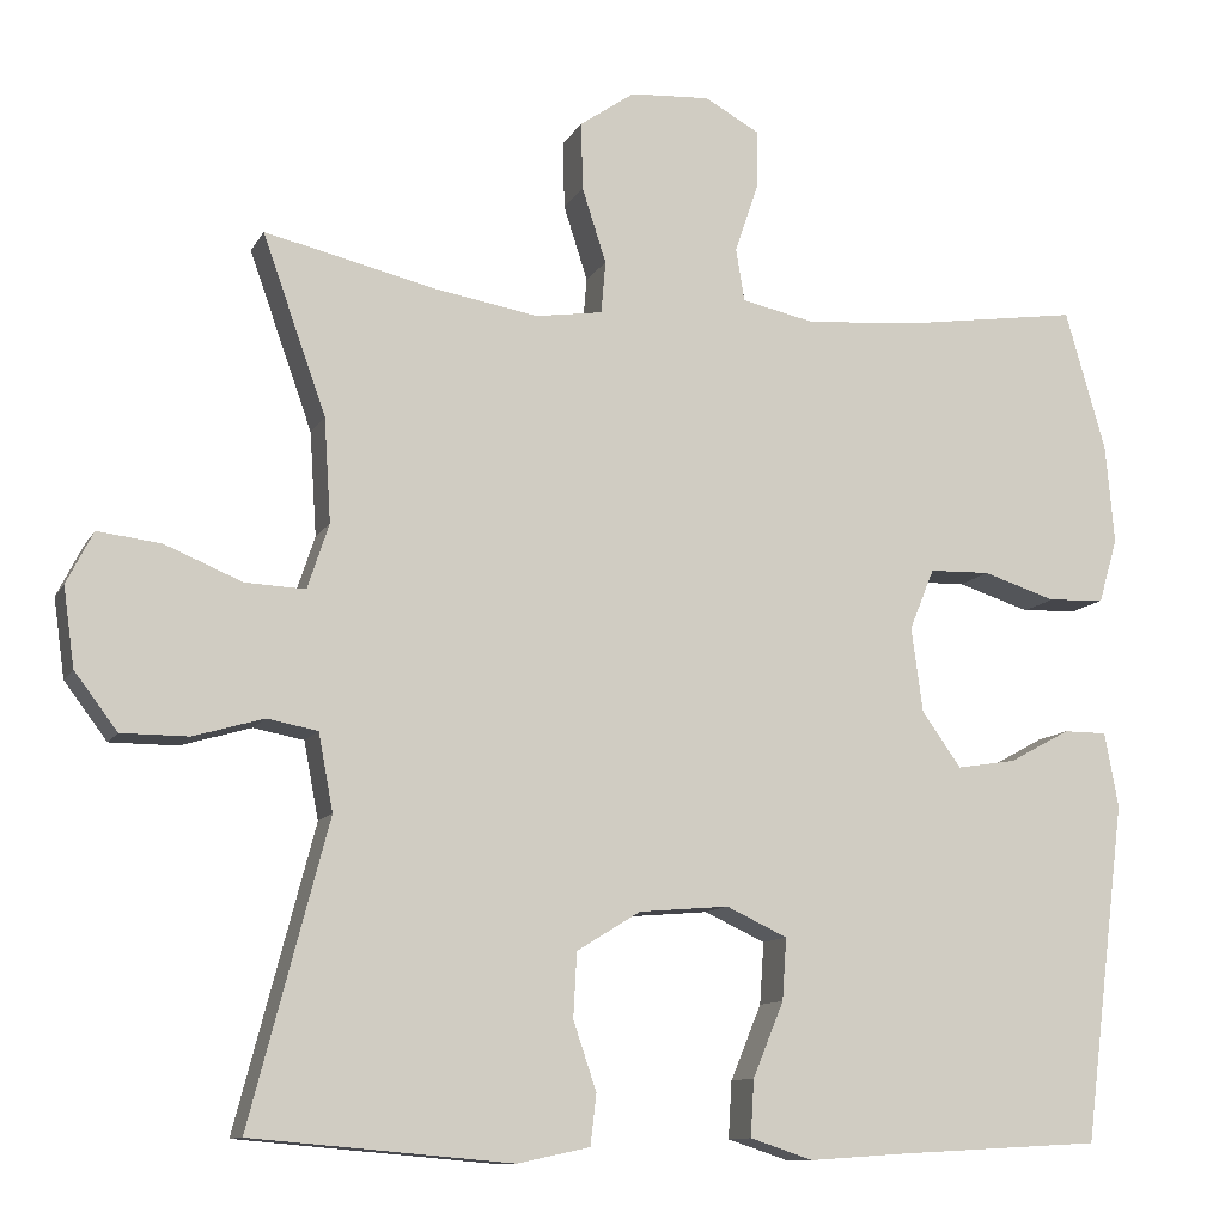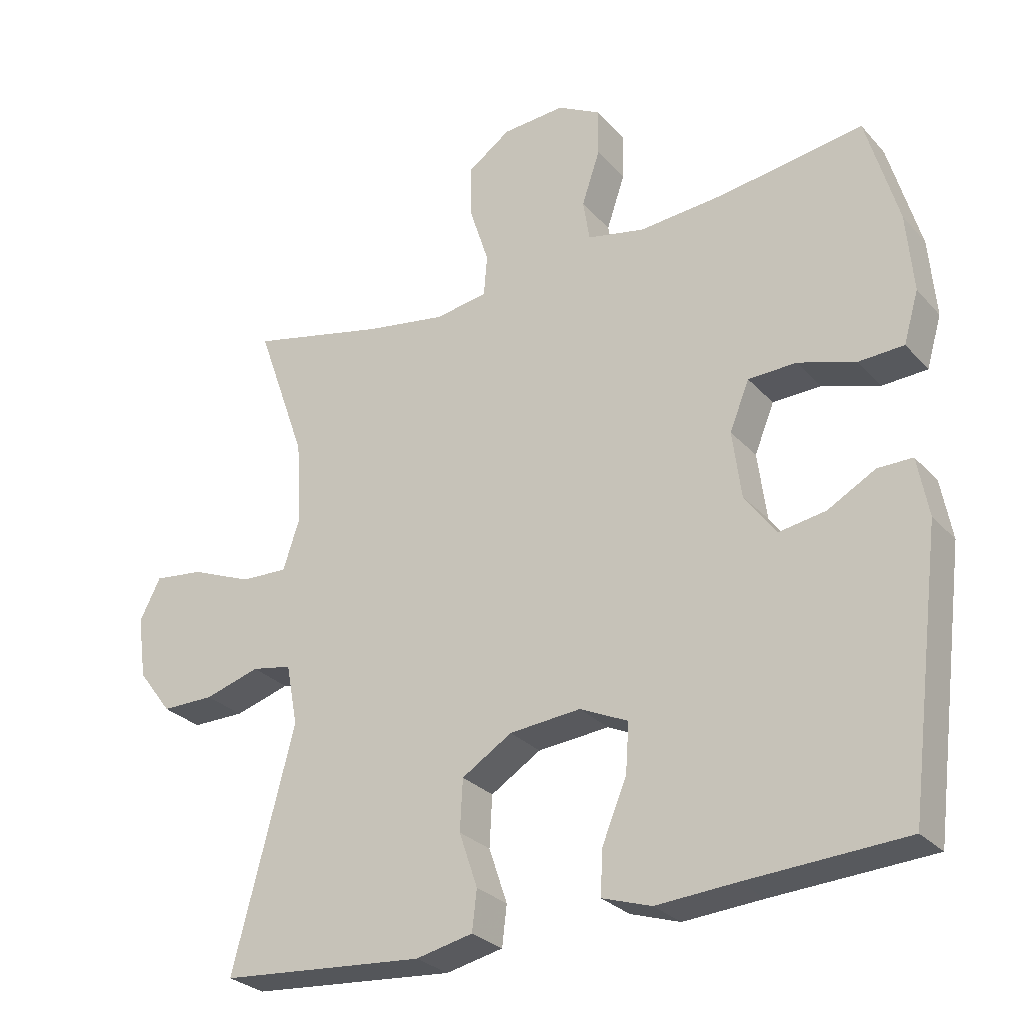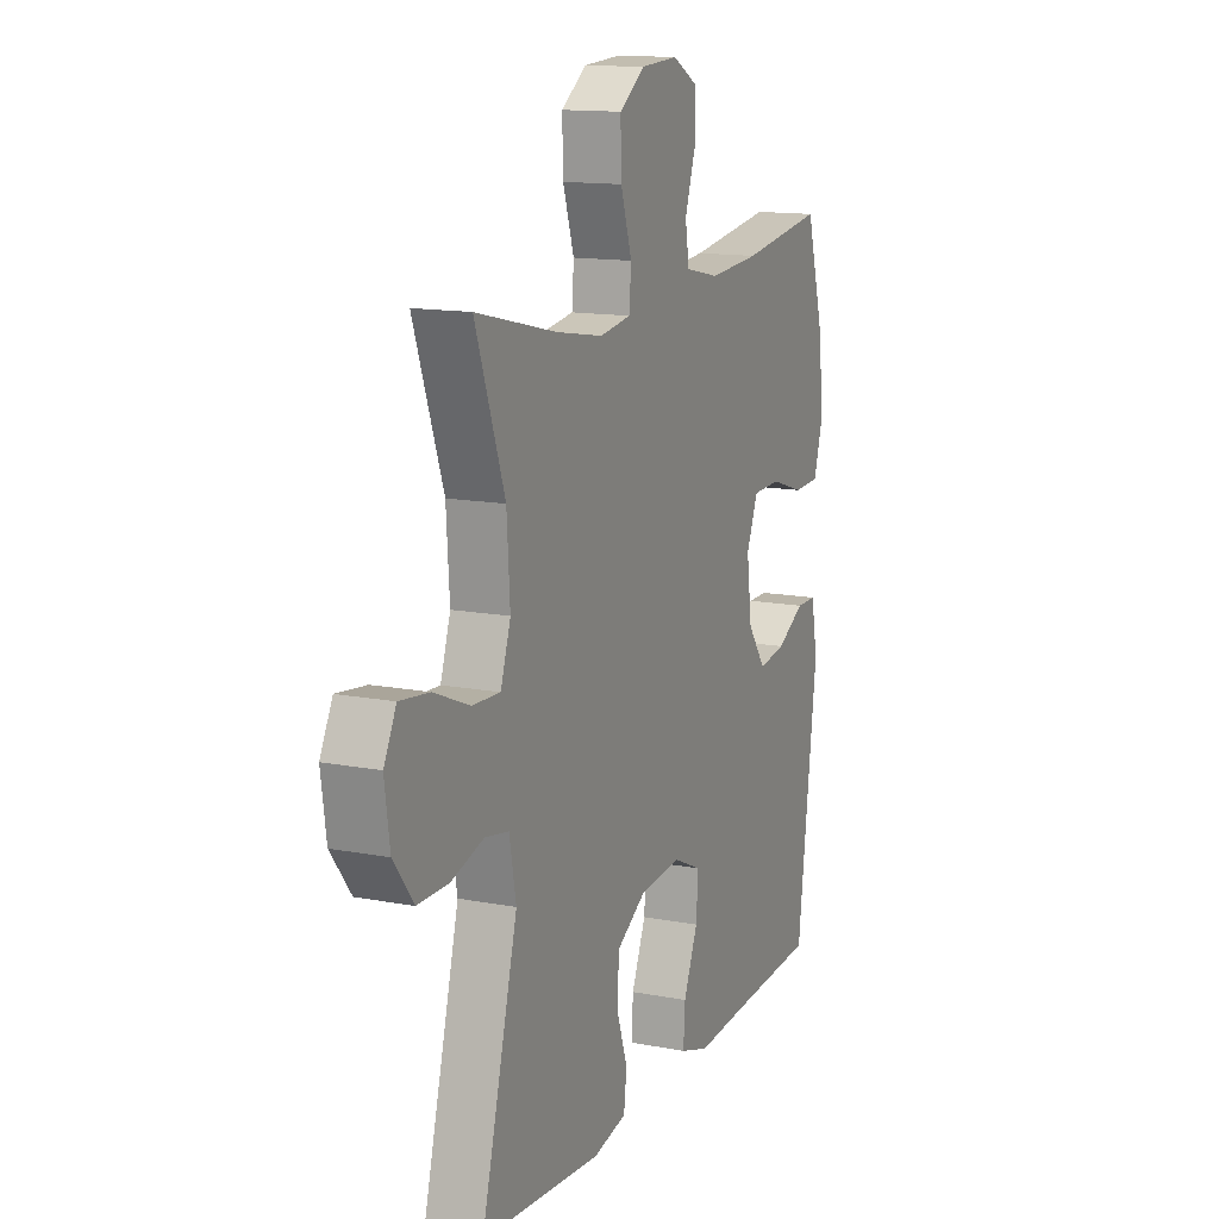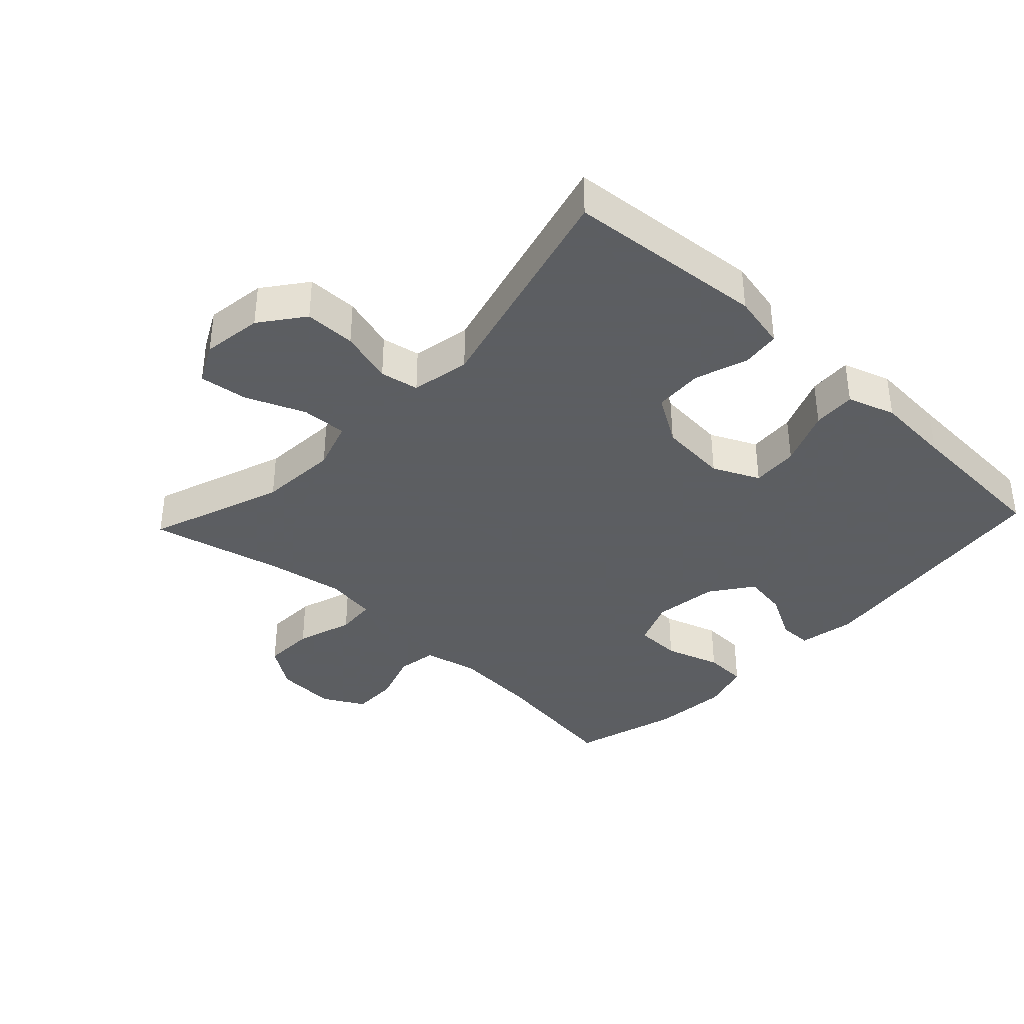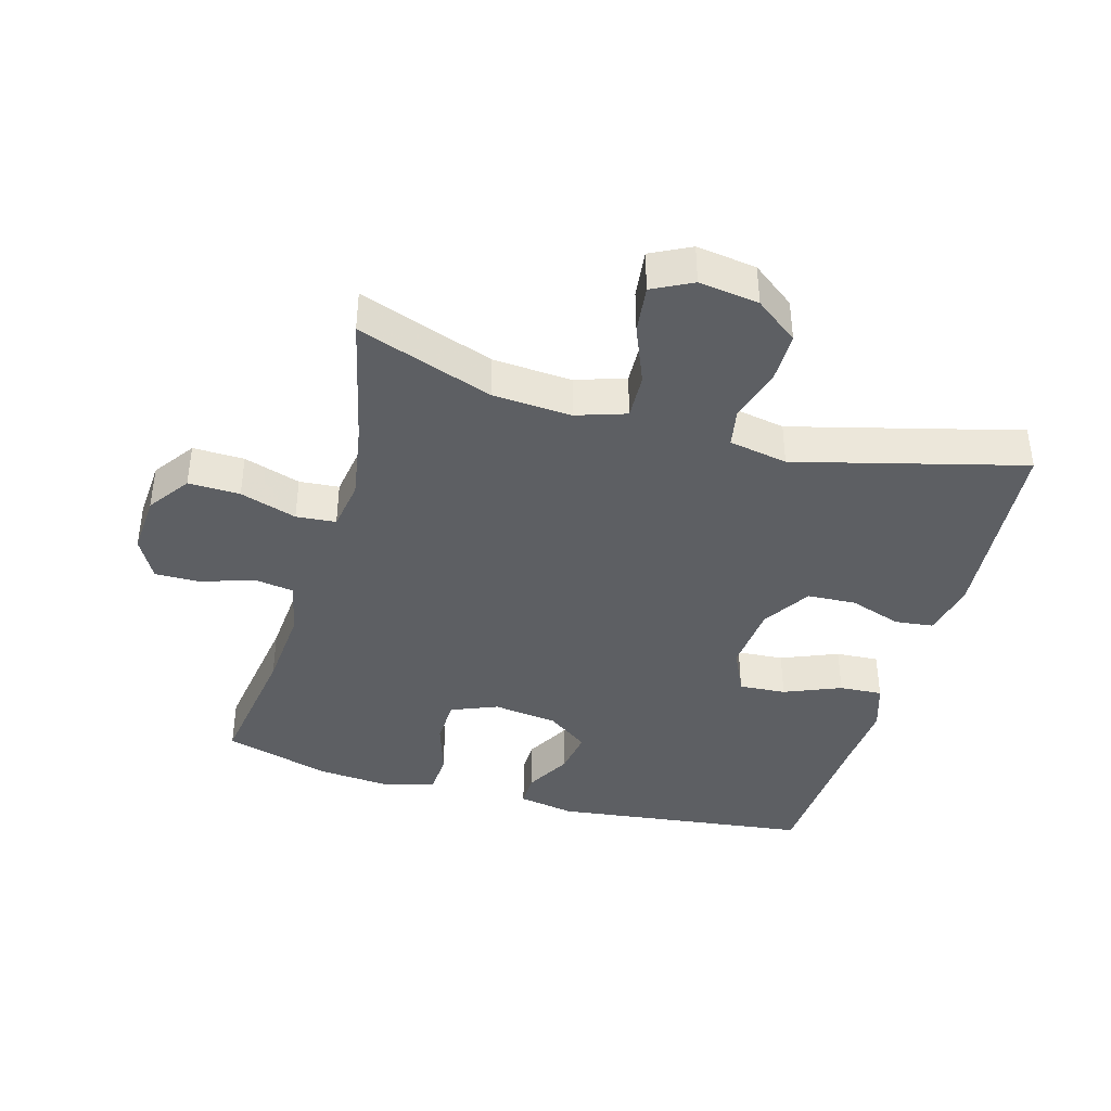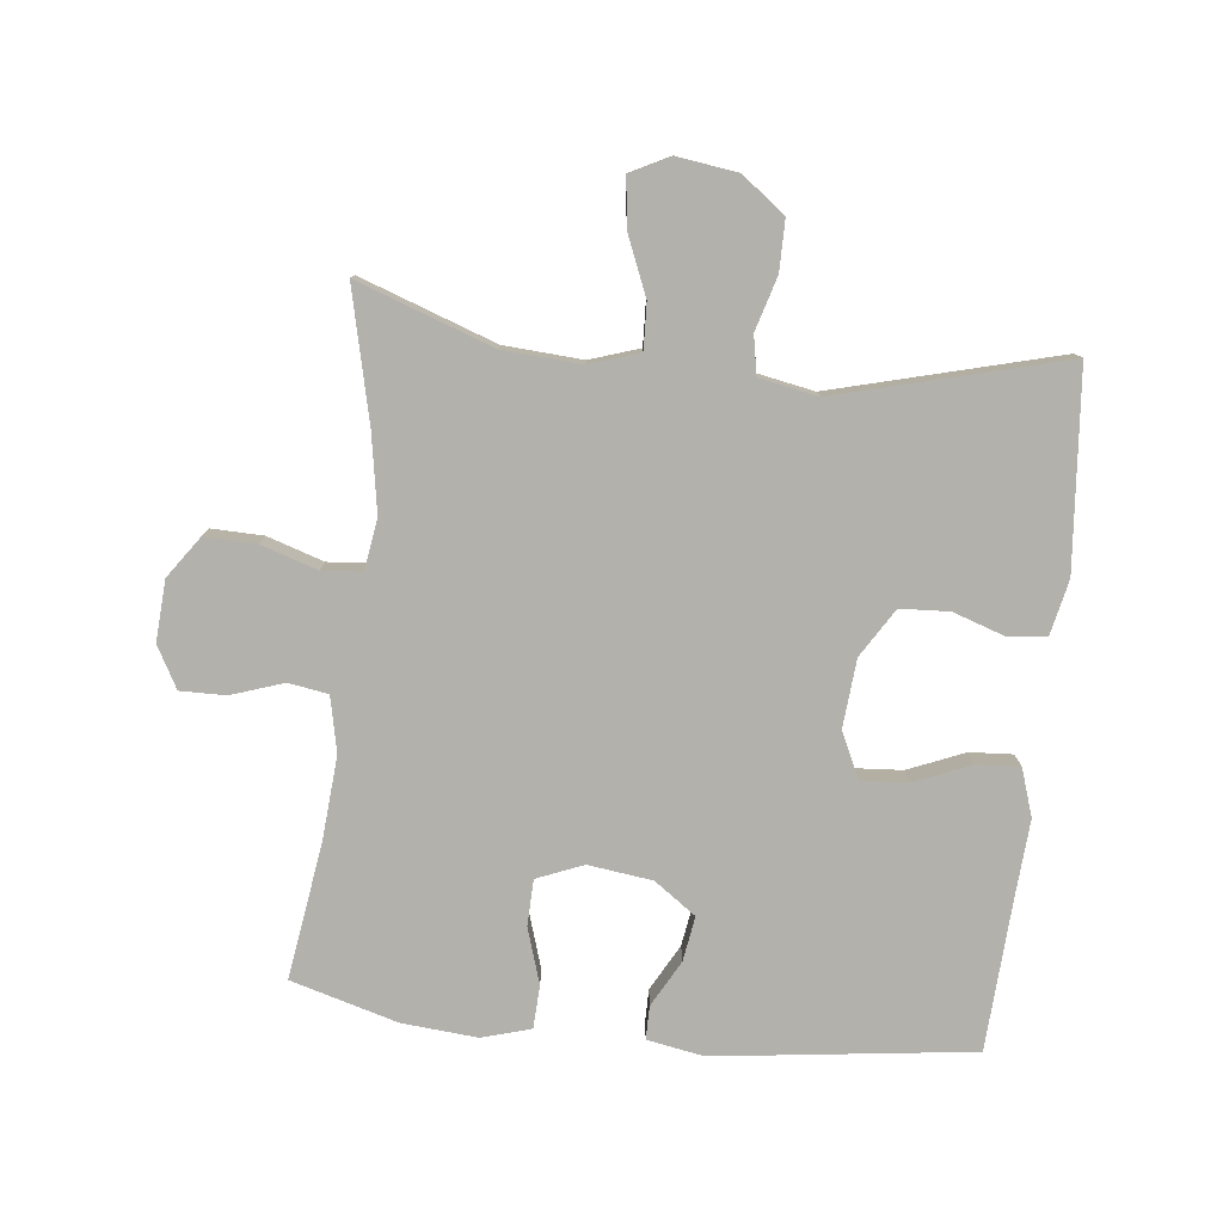
<metadata>
{"format":"obj","ext":"obj","renderer":"f3d","projection":"perspective","resolution":1024,"background":"white","views":[{"elev":-11.1,"azim":161.3,"up":"+Z"},{"elev":-28.1,"azim":-147.3,"up":"+Z"},{"elev":13.6,"azim":113.3,"up":"+Z"},{"elev":-37.4,"azim":136.8,"up":"+Y"},{"elev":-40.0,"azim":74.1,"up":"+Y"},{"elev":-79.0,"azim":83.8,"up":"+Y"}]}
</metadata>
<code>
v 0.5 0.07 0.5
v 0.426 0.07 0.292
v 0.418 0.07 0.171
v 0.443 0.07 0.095
v 0.513 0.07 0.098
v 0.603 0.07 0.135
v 0.677 0.07 0.144
v 0.708 0.07 0.083
v 0.695 0.07 -0.009
v 0.645 0.07 -0.075
v 0.567 0.07 -0.075
v 0.485 0.07 -0.051
v 0.426 0.07 -0.062
v 0.409 0.07 -0.152
v 0.5 0.07 -0.5
v 0.197 0.07 -0.526
v 0.113 0.07 -0.508
v 0.106 0.07 -0.449
v 0.133 0.07 -0.369
v 0.129 0.07 -0.294
v 0.055 0.07 -0.248
v -0.05 0.07 -0.239
v -0.121 0.07 -0.272
v -0.116 0.07 -0.344
v -0.08 0.07 -0.431
v -0.076 0.07 -0.497
v -0.149 0.07 -0.521
v -0.266 0.07 -0.513
v -0.5 0.07 -0.5
v -0.55 0.07 -0.104
v -0.534 0.07 -0.017
v -0.483 0.07 -0.017
v -0.412 0.07 -0.056
v -0.343 0.07 -0.067
v -0.297 0.07 -0.003
v -0.284 0.07 0.096
v -0.313 0.07 0.167
v -0.384 0.07 0.169
v -0.469 0.07 0.142
v -0.535 0.07 0.145
v -0.557 0.07 0.22
v -0.547 0.07 0.336
v -0.5 0.07 0.5
v -0.29 0.07 0.469
v -0.162 0.07 0.459
v -0.077 0.07 0.477
v -0.067 0.07 0.538
v -0.094 0.07 0.618
v -0.095 0.07 0.688
v -0.031 0.07 0.723
v 0.062 0.07 0.717
v 0.126 0.07 0.672
v 0.124 0.07 0.593
v 0.096 0.07 0.506
v 0.101 0.07 0.445
v 0.179 0.07 0.433
v 0.298 0.07 0.453
v 0.5 0 0.5
v 0.426 0 0.292
v 0.418 0 0.171
v 0.443 0 0.095
v 0.513 0 0.098
v 0.603 0 0.135
v 0.677 0 0.144
v 0.708 0 0.083
v 0.695 0 -0.009
v 0.645 0 -0.075
v 0.567 0 -0.075
v 0.485 0 -0.051
v 0.426 0 -0.062
v 0.409 0 -0.152
v 0.5 0 -0.5
v 0.197 0 -0.526
v 0.113 0 -0.508
v 0.106 0 -0.449
v 0.133 0 -0.369
v 0.129 0 -0.294
v 0.055 0 -0.248
v -0.05 0 -0.239
v -0.121 0 -0.272
v -0.116 0 -0.344
v -0.08 0 -0.431
v -0.076 0 -0.497
v -0.149 0 -0.521
v -0.266 0 -0.513
v -0.5 0 -0.5
v -0.55 0 -0.104
v -0.534 0 -0.017
v -0.483 0 -0.017
v -0.412 0 -0.056
v -0.343 0 -0.067
v -0.297 0 -0.003
v -0.284 0 0.096
v -0.313 0 0.167
v -0.384 0 0.169
v -0.469 0 0.142
v -0.535 0 0.145
v -0.557 0 0.22
v -0.547 0 0.336
v -0.5 0 0.5
v -0.29 0 0.469
v -0.162 0 0.459
v -0.077 0 0.477
v -0.067 0 0.538
v -0.094 0 0.618
v -0.095 0 0.688
v -0.031 0 0.723
v 0.062 0 0.717
v 0.126 0 0.672
v 0.124 0 0.593
v 0.096 0 0.506
v 0.101 0 0.445
v 0.179 0 0.433
v 0.298 0 0.453
f 52 53 54
f 51 52 54
f 50 51 54
f 49 50 54
f 48 49 54
f 47 48 54
f 46 47 54 55
f 45 46 55
f 42 43 44
f 41 42 44
f 40 41 44
f 39 40 44
f 38 39 44
f 37 38 44 45
f 45 55 56
f 37 45 56
f 36 37 56
f 31 32 33
f 30 31 33
f 29 30 33
f 28 29 33
f 28 33 34
f 27 28 34
f 26 27 34
f 25 26 34
f 24 25 34
f 23 24 34 35
f 17 18 19
f 16 17 19
f 15 16 19
f 14 15 19
f 13 14 19 20
f 10 11 12
f 9 10 12
f 8 9 12
f 7 8 12
f 6 7 12
f 5 6 12
f 4 5 12 13
f 13 20 21
f 4 13 21
f 3 4 21
f 57 1 2
f 57 2 3
f 56 57 3
f 36 56 3
f 35 36 3
f 23 35 3
f 22 23 3
f 3 21 22
f 111 110 109
f 111 109 108
f 111 108 107
f 111 107 106
f 111 106 105
f 111 105 104
f 112 111 104 103
f 112 103 102
f 101 100 99
f 101 99 98
f 101 98 97
f 101 97 96
f 101 96 95
f 102 101 95 94
f 113 112 102
f 113 102 94
f 113 94 93
f 90 89 88
f 90 88 87
f 90 87 86
f 90 86 85
f 91 90 85
f 91 85 84
f 91 84 83
f 91 83 82
f 91 82 81
f 92 91 81 80
f 76 75 74
f 76 74 73
f 76 73 72
f 76 72 71
f 77 76 71 70
f 69 68 67
f 69 67 66
f 69 66 65
f 69 65 64
f 69 64 63
f 69 63 62
f 70 69 62 61
f 78 77 70
f 78 70 61
f 78 61 60
f 59 58 114
f 60 59 114
f 60 114 113
f 60 113 93
f 60 93 92
f 60 92 80
f 60 80 79
f 79 78 60
f 1 58 59 2
f 2 59 60 3
f 3 60 61 4
f 4 61 62 5
f 5 62 63 6
f 6 63 64 7
f 7 64 65 8
f 8 65 66 9
f 9 66 67 10
f 10 67 68 11
f 11 68 69 12
f 12 69 70 13
f 13 70 71 14
f 14 71 72 15
f 15 72 73 16
f 16 73 74 17
f 17 74 75 18
f 18 75 76 19
f 19 76 77 20
f 20 77 78 21
f 21 78 79 22
f 22 79 80 23
f 23 80 81 24
f 24 81 82 25
f 25 82 83 26
f 26 83 84 27
f 27 84 85 28
f 28 85 86 29
f 29 86 87 30
f 30 87 88 31
f 31 88 89 32
f 32 89 90 33
f 33 90 91 34
f 34 91 92 35
f 35 92 93 36
f 36 93 94 37
f 37 94 95 38
f 38 95 96 39
f 39 96 97 40
f 40 97 98 41
f 41 98 99 42
f 42 99 100 43
f 43 100 101 44
f 44 101 102 45
f 45 102 103 46
f 46 103 104 47
f 47 104 105 48
f 48 105 106 49
f 49 106 107 50
f 50 107 108 51
f 51 108 109 52
f 52 109 110 53
f 53 110 111 54
f 54 111 112 55
f 55 112 113 56
f 56 113 114 57
f 57 114 58 1

</code>
